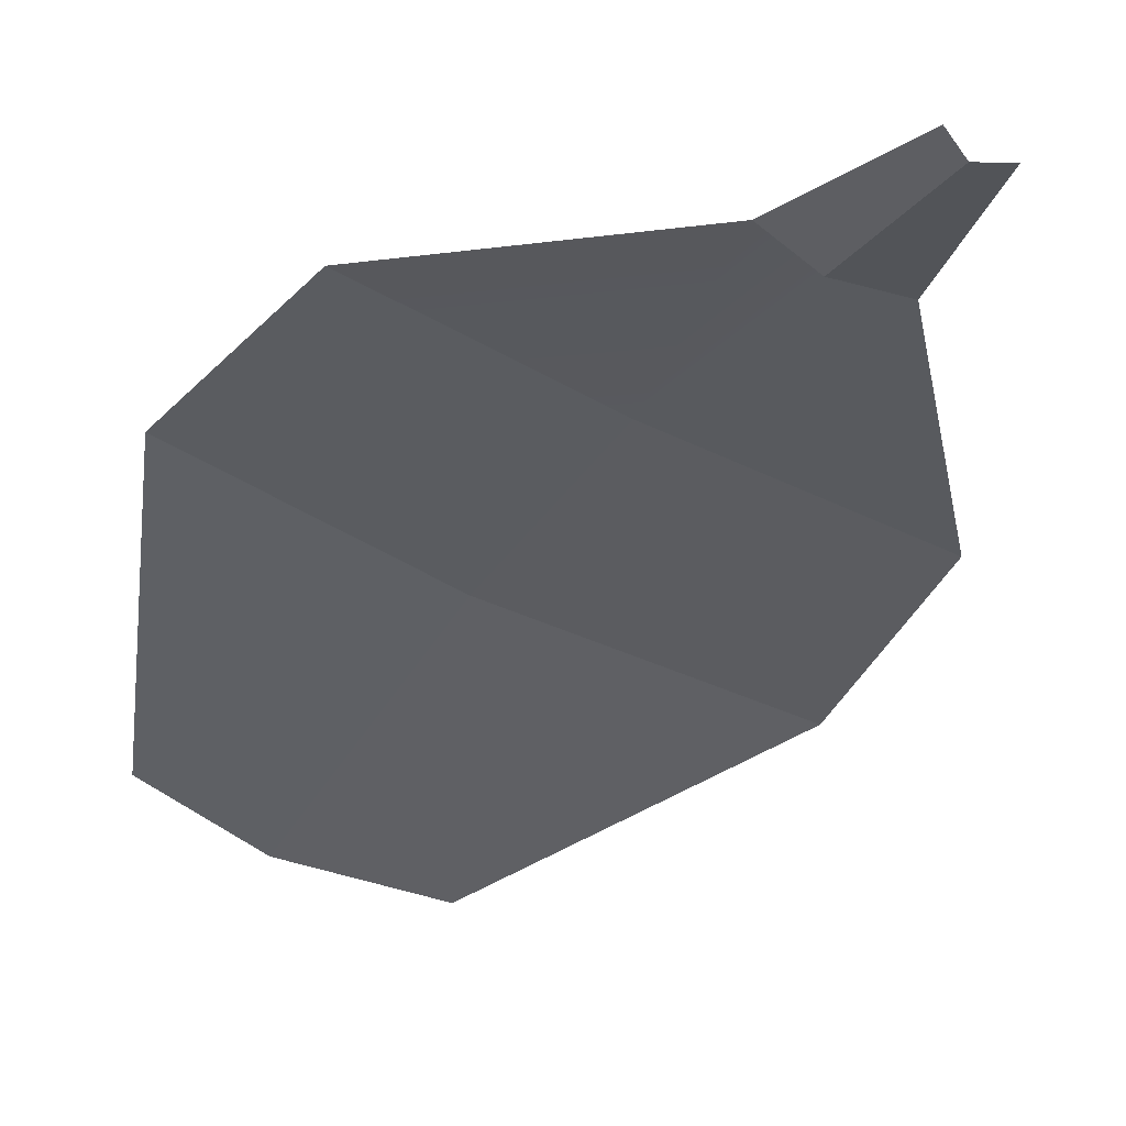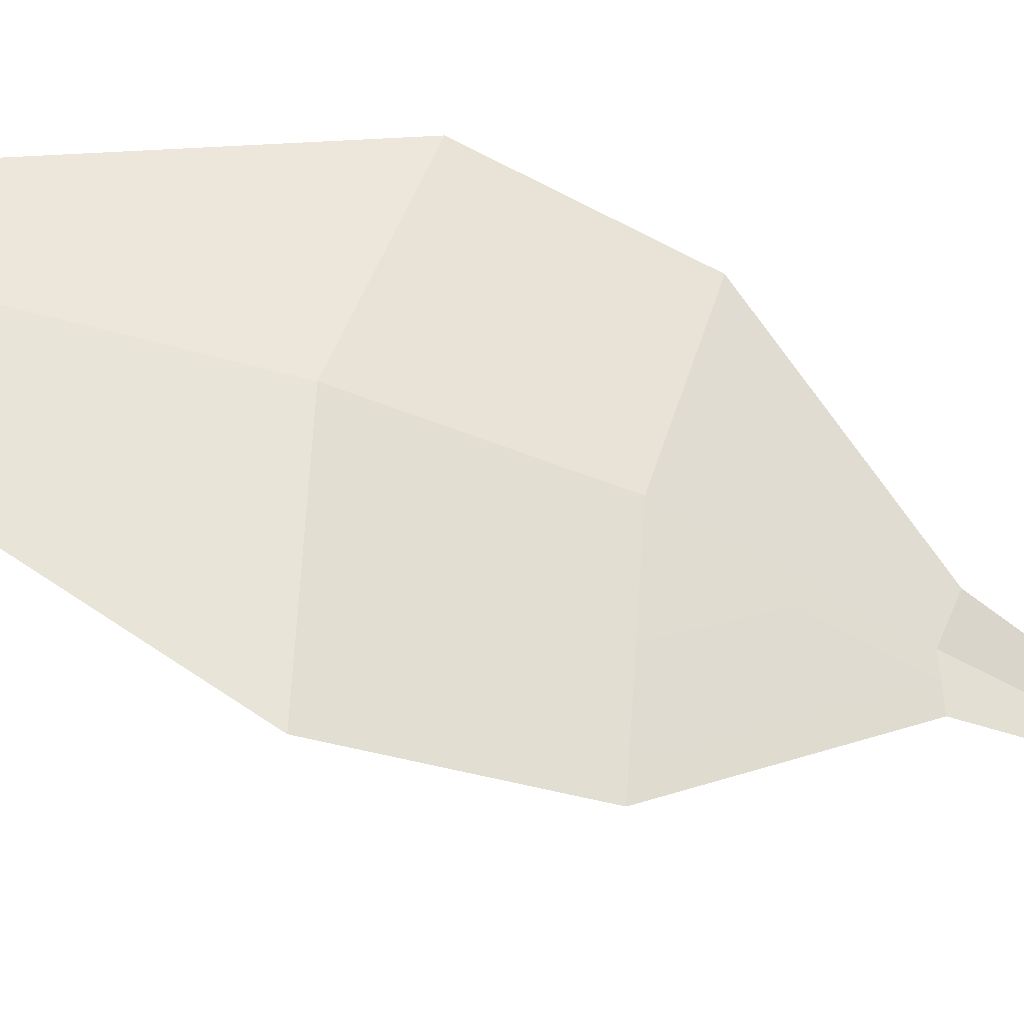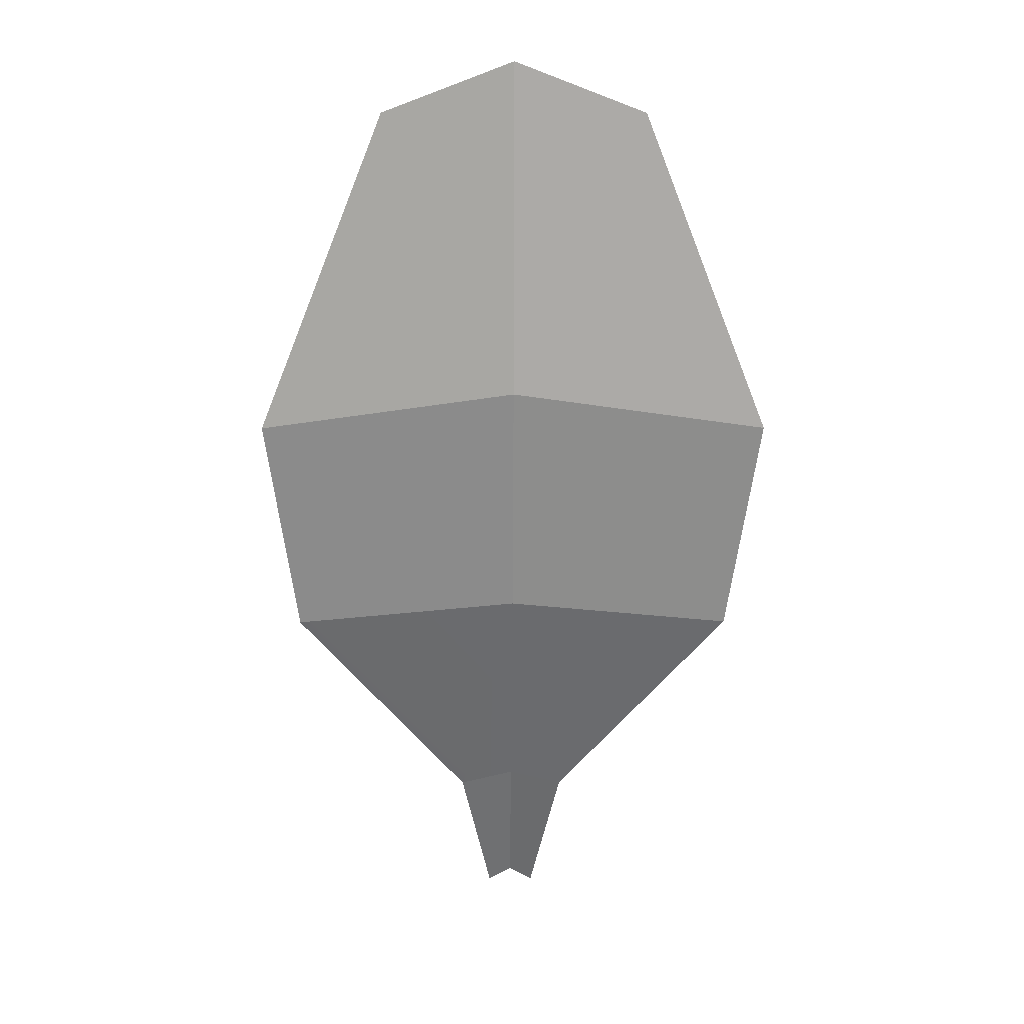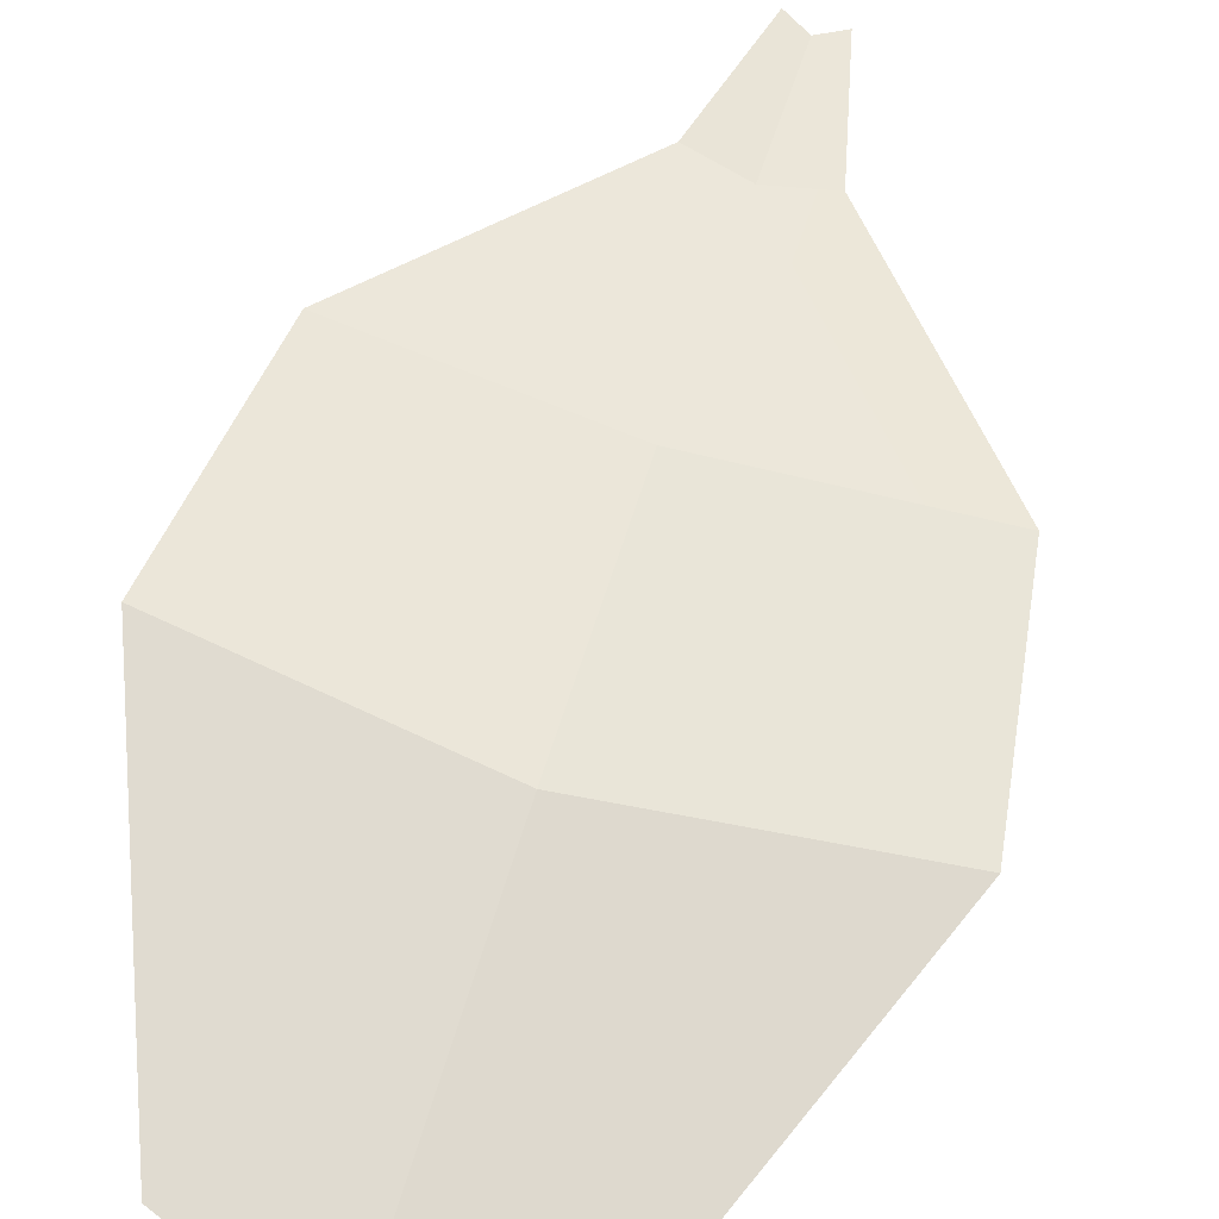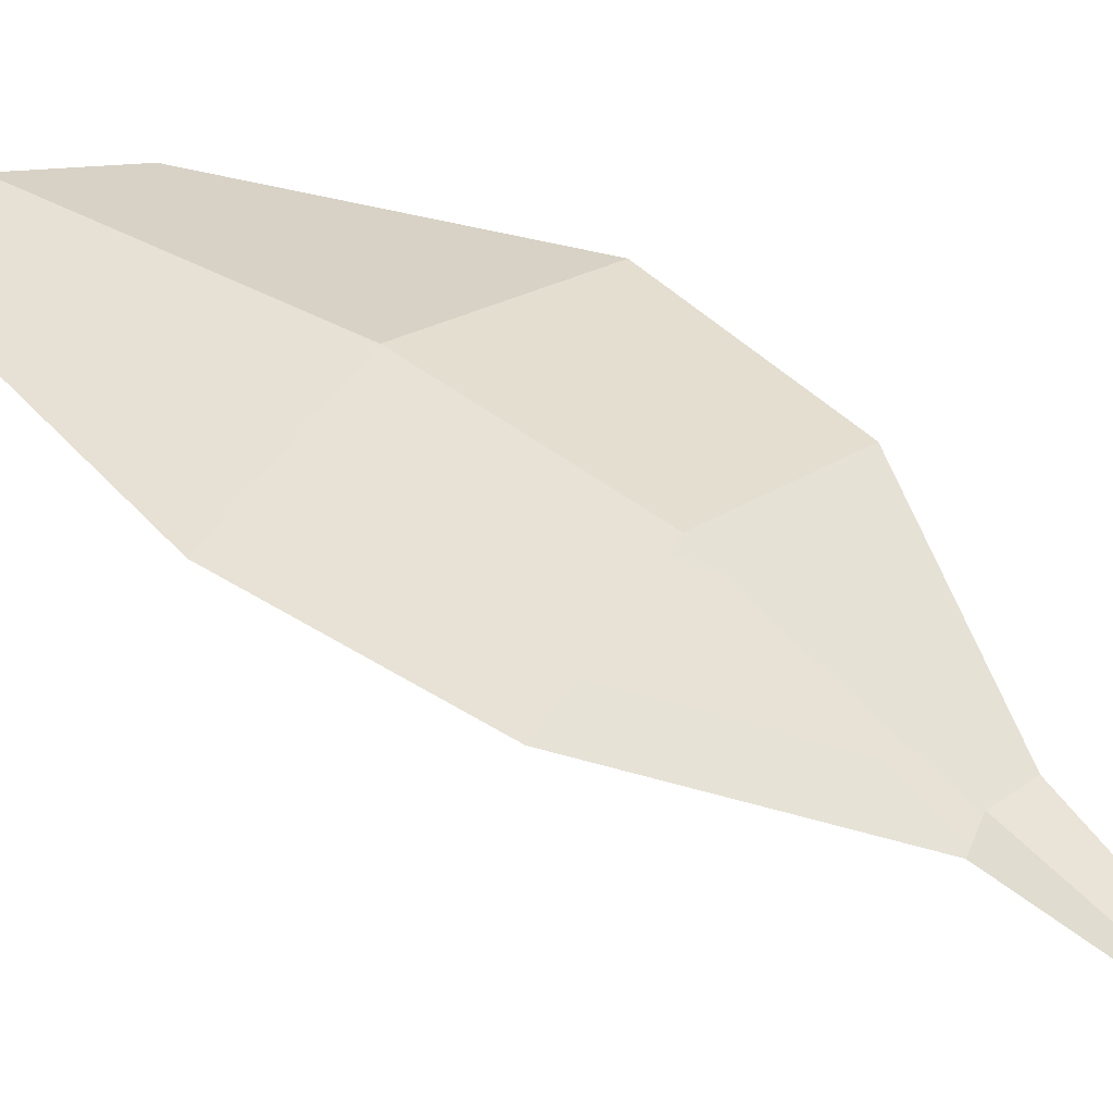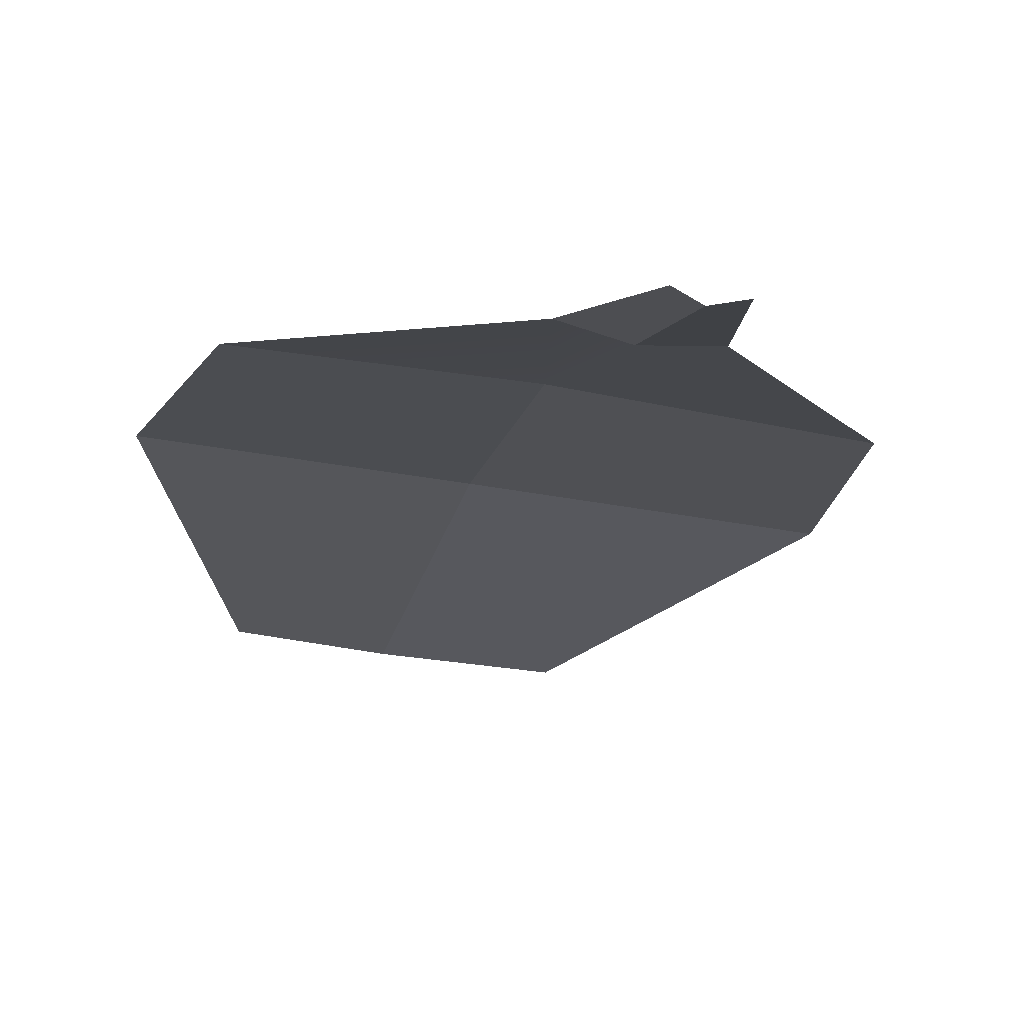
<metadata>
{"format":"obj","ext":"obj","renderer":"f3d","projection":"perspective","resolution":1024,"background":"white","views":[{"elev":-53.2,"azim":151.3,"up":"+Y"},{"elev":54.9,"azim":100.4,"up":"+Y"},{"elev":6.6,"azim":179.2,"up":"+Z"},{"elev":77.6,"azim":17.4,"up":"+Y"},{"elev":28.6,"azim":121.2,"up":"+Y"},{"elev":-35.6,"azim":166.1,"up":"+Y"}]}
</metadata>
<code>
g pSphere3_polySurface2
v -0.1199 1.408 0.9357
v -0.2545 1.355 0.6023
v 0.01894 1.384 0.6406
v 0.01894 1.438 0.9853
v 0.01894 1.438 0.9853
v 0.01894 1.384 0.6406
v 0.2924 1.355 0.6023
v 0.1578 1.408 0.9357
v -0.2545 1.355 0.6023
v -0.2229 1.274 0.3747
v 0.01894 1.304 0.4007
v 0.01894 1.384 0.6406
v 0.01894 1.384 0.6406
v 0.01894 1.304 0.4007
v 0.2608 1.274 0.3747
v 0.2924 1.355 0.6023
v -0.2229 1.274 0.3747
v -0.03948 1.161 0.1582
v 0.01894 1.161 0.1714
v 0.01894 1.304 0.4007
v 0.07737 1.161 0.1582
v 0.2608 1.274 0.3747
v -0.03948 1.161 0.1582
v -0.006713 1.078 0.01303
v 0.01894 1.078 0.02623
v 0.01894 1.161 0.1714
v 0.01894 1.161 0.1714
v 0.01894 1.078 0.02623
v 0.04459 1.078 0.01303
v 0.07737 1.161 0.1582
g pSphere3_polySurface2_0
f 3 2 1
f 4 3 1
f 7 6 5
f 8 7 5
f 11 10 9
f 12 11 9
f 15 14 13
f 16 15 13
f 19 18 17
f 20 19 17
f 21 19 20
f 22 21 20
f 25 24 23
f 26 25 23
f 29 28 27
f 30 29 27

</code>
